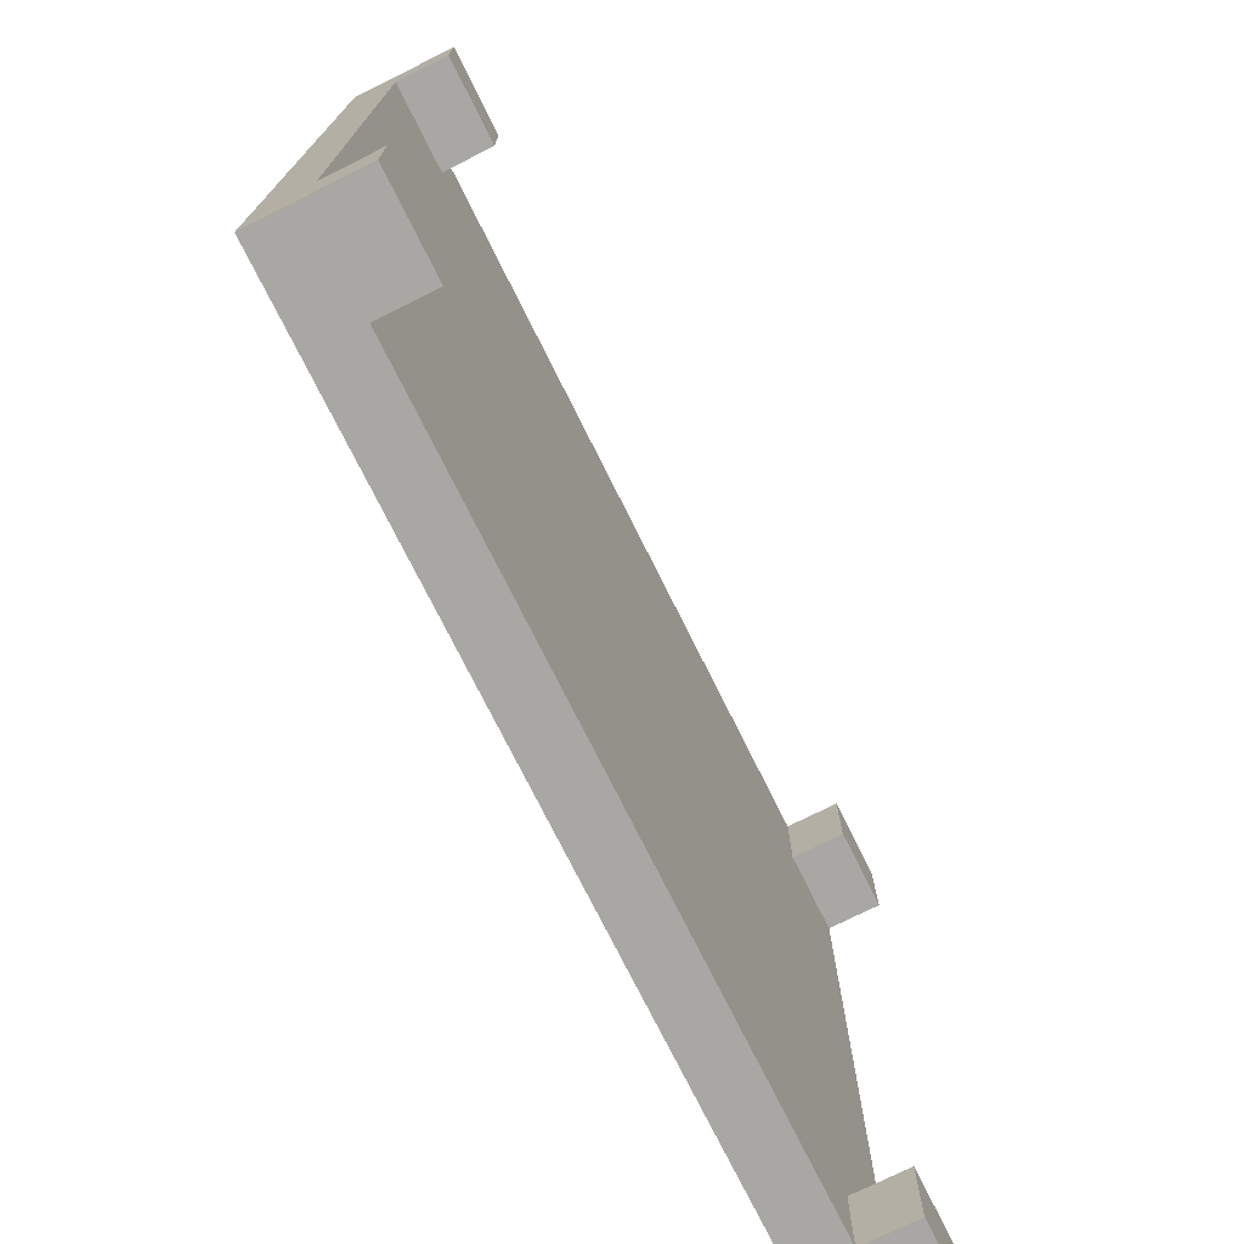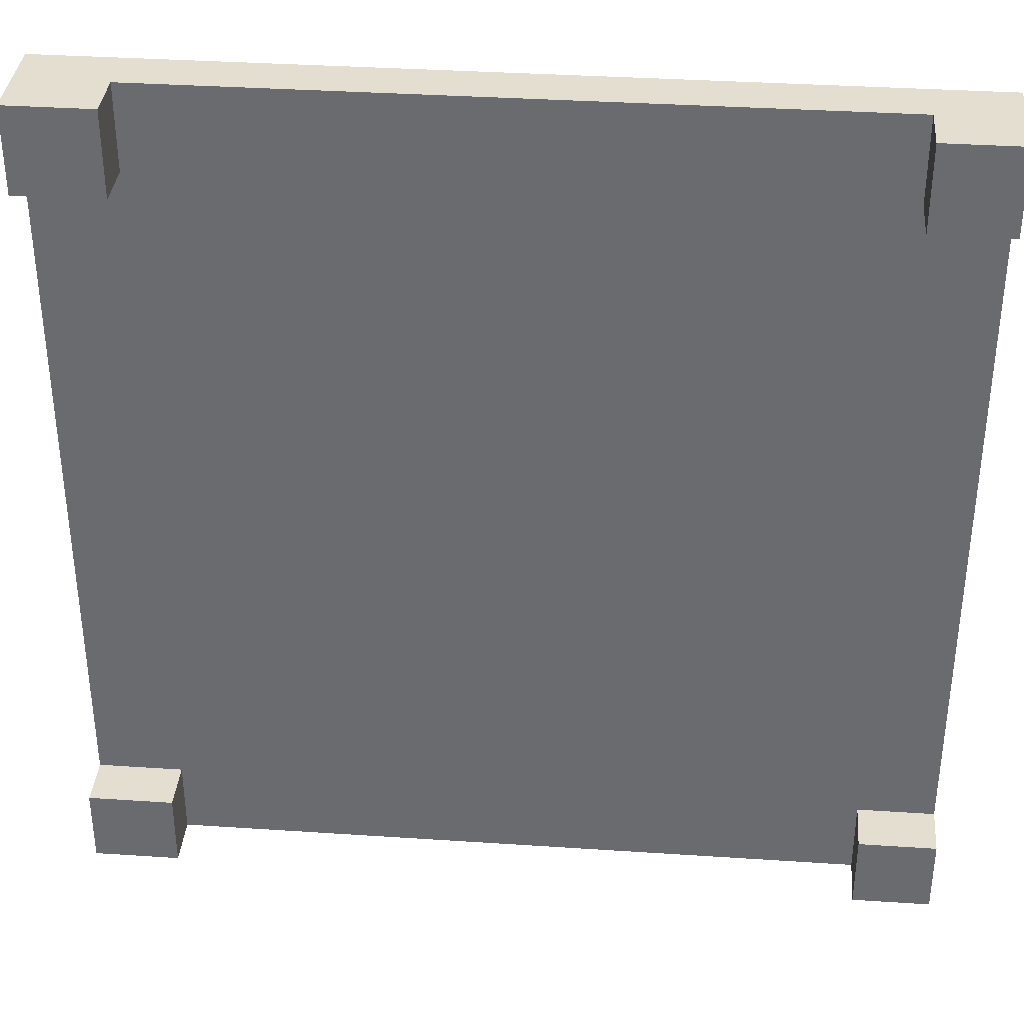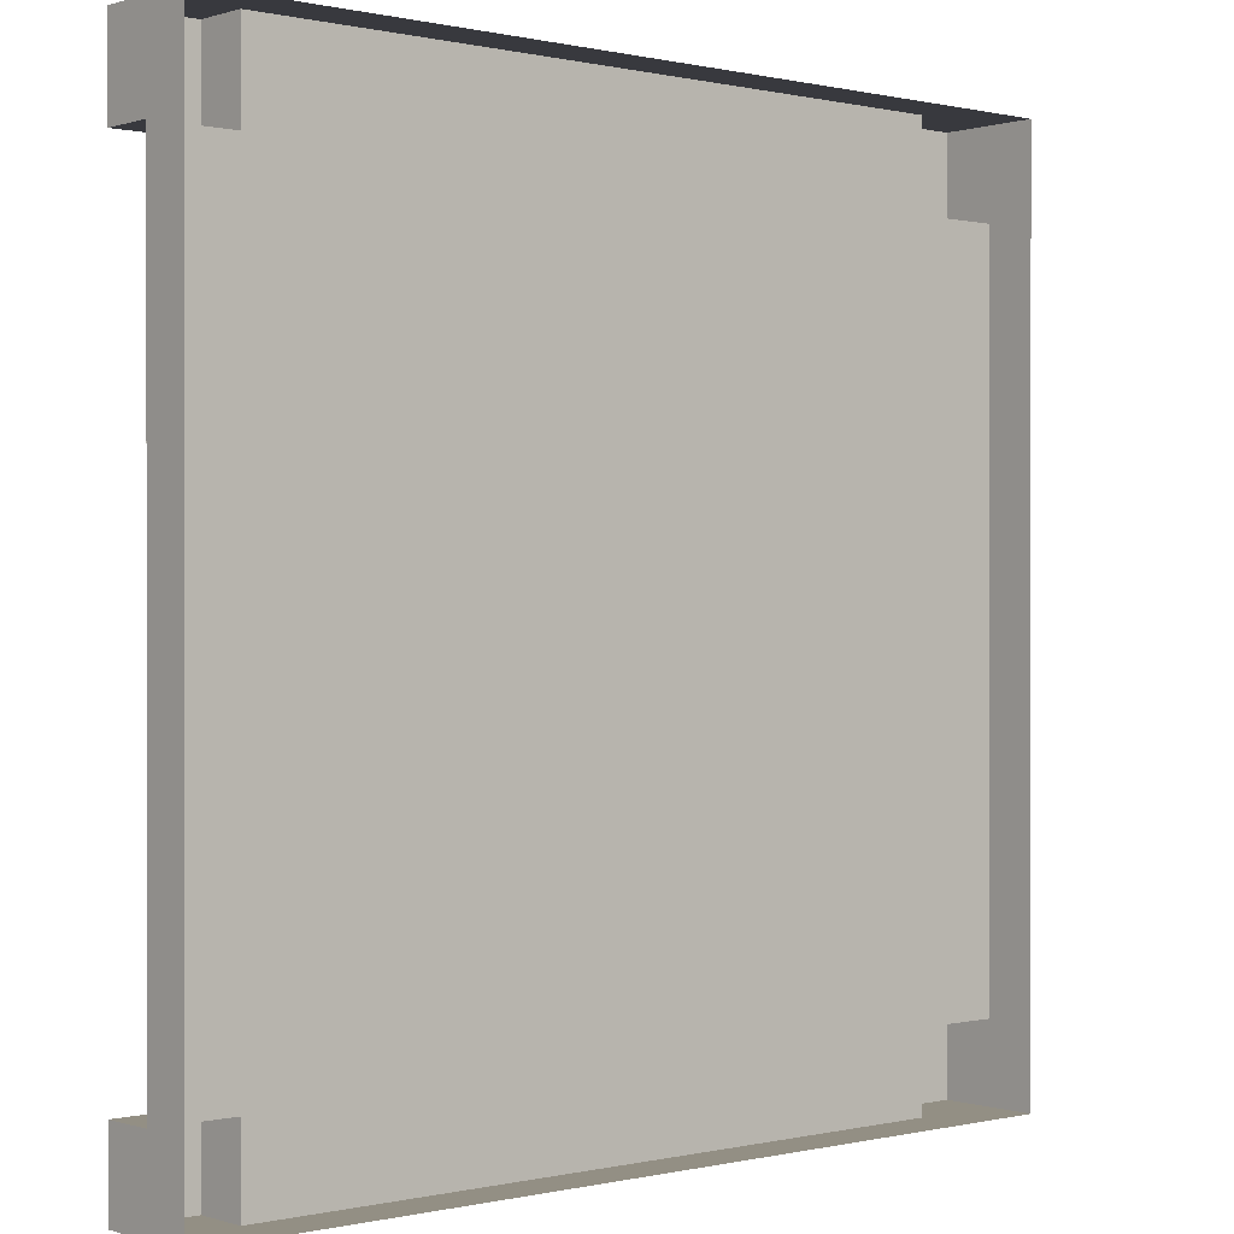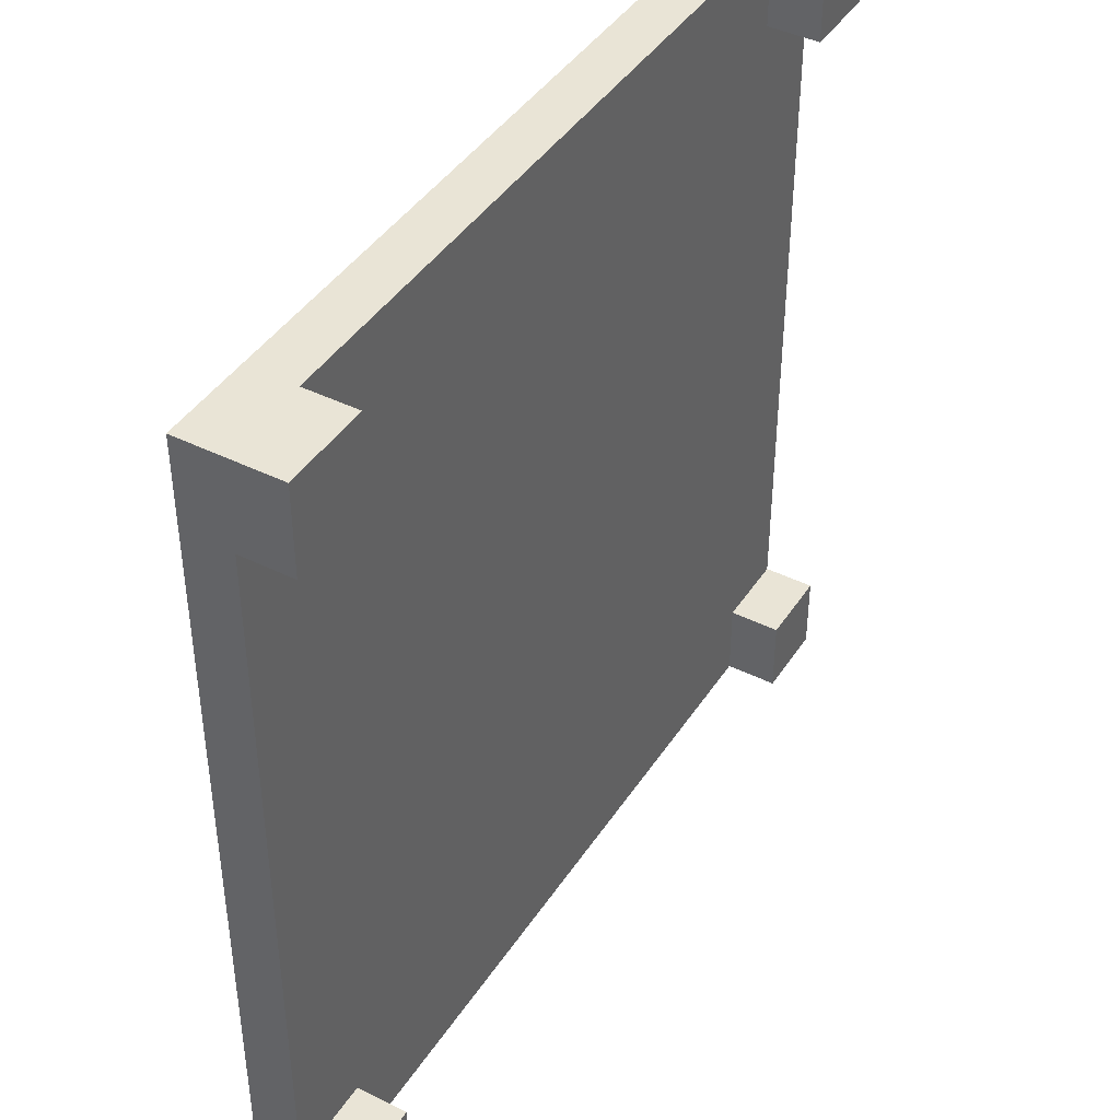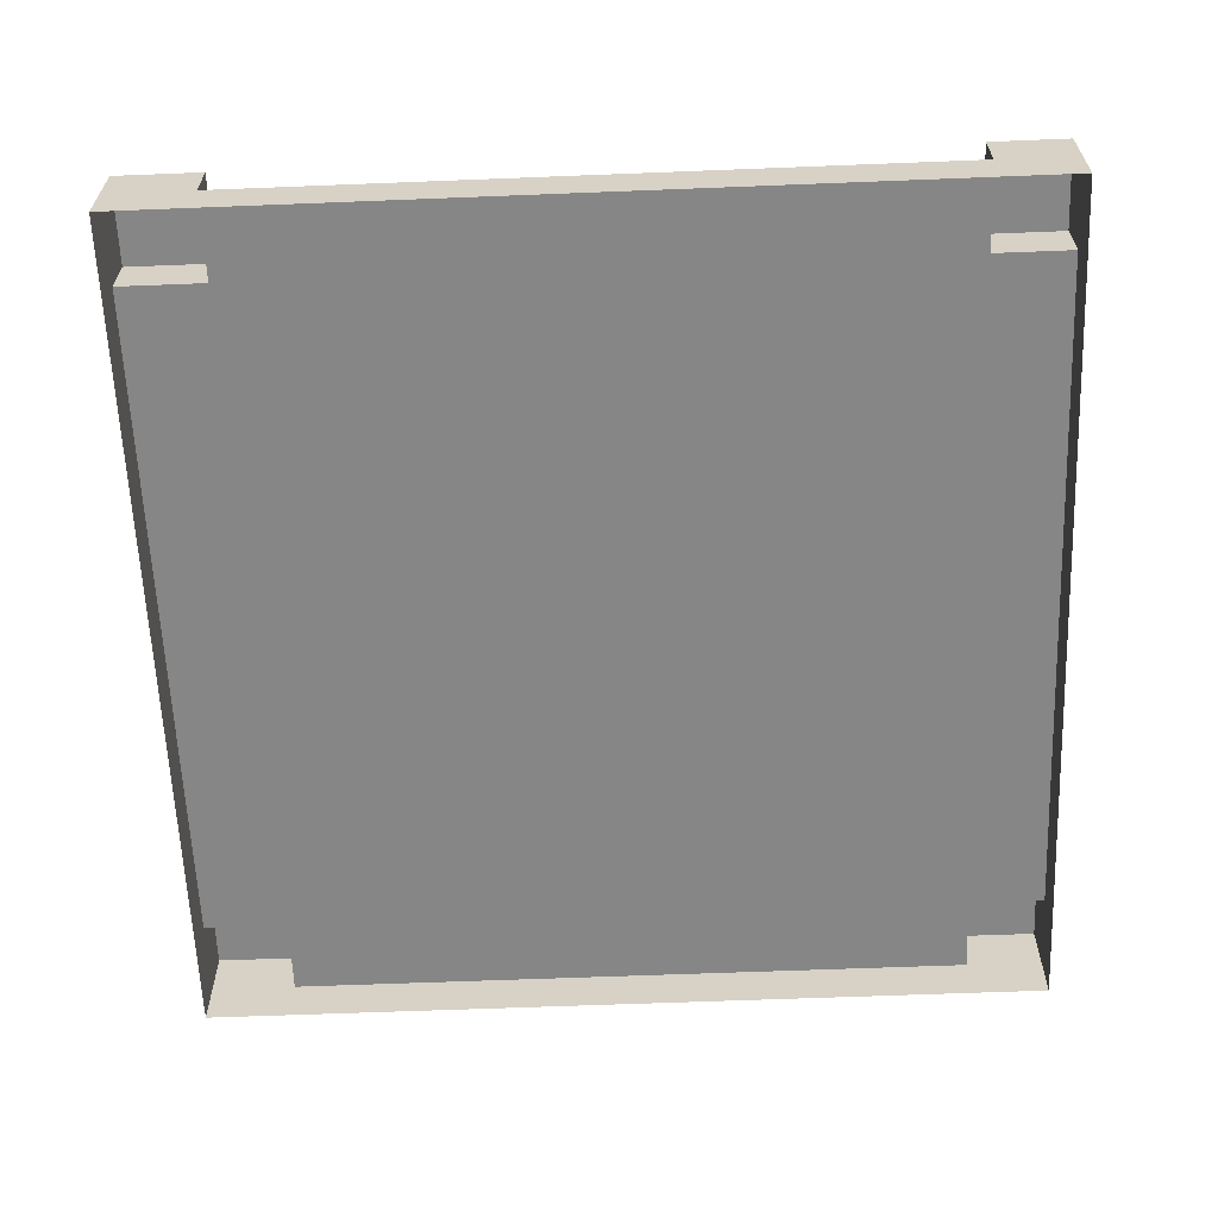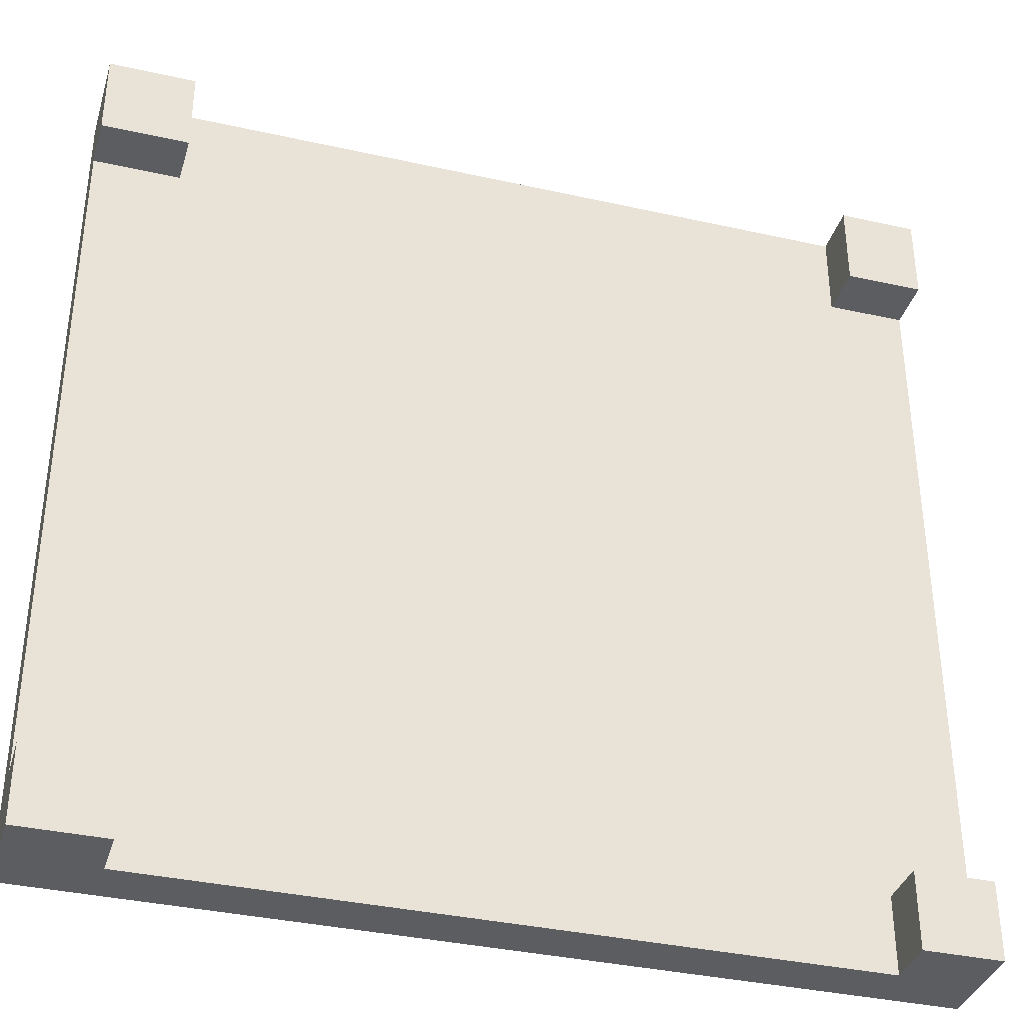
<metadata>
{"format":"obj","ext":"obj","renderer":"f3d","projection":"perspective","resolution":1024,"background":"white","views":[{"elev":-74.8,"azim":116.5,"up":"+Z"},{"elev":35.9,"azim":-175.0,"up":"+Z"},{"elev":0.1,"azim":-40.8,"up":"+Z"},{"elev":42.5,"azim":120.6,"up":"+Z"},{"elev":-62.1,"azim":92.3,"up":"+Y"},{"elev":-36.5,"azim":163.8,"up":"+Z"}]}
</metadata>
<code>
g default
v -6.498 2.419 1.927
v -2.597 2.419 1.927
v -6.498 2.636 1.927
v -2.597 2.636 1.927
v -6.498 2.636 -1.974
v -2.597 2.636 -1.974
v -6.498 2.419 -1.974
v -2.597 2.419 -1.974
v -6.498 2.636 1.537
v -2.597 2.636 1.537
v -2.597 2.419 1.537
v -6.498 2.419 1.537
v -2.987 2.419 1.927
v -2.987 2.419 -1.974
v -2.987 2.636 -1.974
v -2.987 2.636 1.537
v -2.987 2.636 1.927
v -6.498 2.419 -1.623
v -2.597 2.419 -1.623
v -2.597 2.636 -1.623
v -2.987 2.636 -1.623
v -6.498 2.636 -1.623
v -6.147 2.419 1.927
v -6.147 2.419 -1.974
v -6.147 2.636 -1.974
v -6.147 2.636 -1.623
v -6.147 2.636 1.537
v -6.147 2.636 1.927
v -2.987 2.866 1.537
v -2.987 2.866 1.927
v -2.597 2.866 1.927
v -2.597 2.866 1.537
v -2.987 2.866 -1.974
v -2.987 2.866 -1.623
v -2.597 2.866 -1.623
v -2.597 2.866 -1.974
v -6.147 2.866 -1.623
v -6.498 2.866 -1.623
v -6.147 2.866 -1.974
v -6.498 2.866 -1.974
v -6.498 2.866 1.927
v -6.147 2.866 1.927
v -6.147 2.866 1.537
v -6.498 2.866 1.537
g pasted__pCube1 group
f 17 13 2 4
f 20 21 16 10
f 14 15 6 8
f 10 11 19 20
f 22 18 12 9
f 29 30 31 32
f 2 11 10 4
f 9 12 1 3
f 24 25 15 14
f 26 27 16 21
f 27 28 17 16
f 28 23 13 17
f 20 19 8 6
f 33 34 35 36
f 25 26 21 15
f 7 18 22 5
f 5 25 24 7
f 38 37 39 40
f 9 27 26 22
f 41 42 43 44
f 1 23 28 3
f 16 17 30 29
f 17 4 31 30
f 4 10 32 31
f 10 16 29 32
f 15 21 34 33
f 21 20 35 34
f 20 6 36 35
f 6 15 33 36
f 22 26 37 38
f 26 25 39 37
f 25 5 40 39
f 5 22 38 40
f 3 28 42 41
f 28 27 43 42
f 27 9 44 43
f 9 3 41 44

</code>
